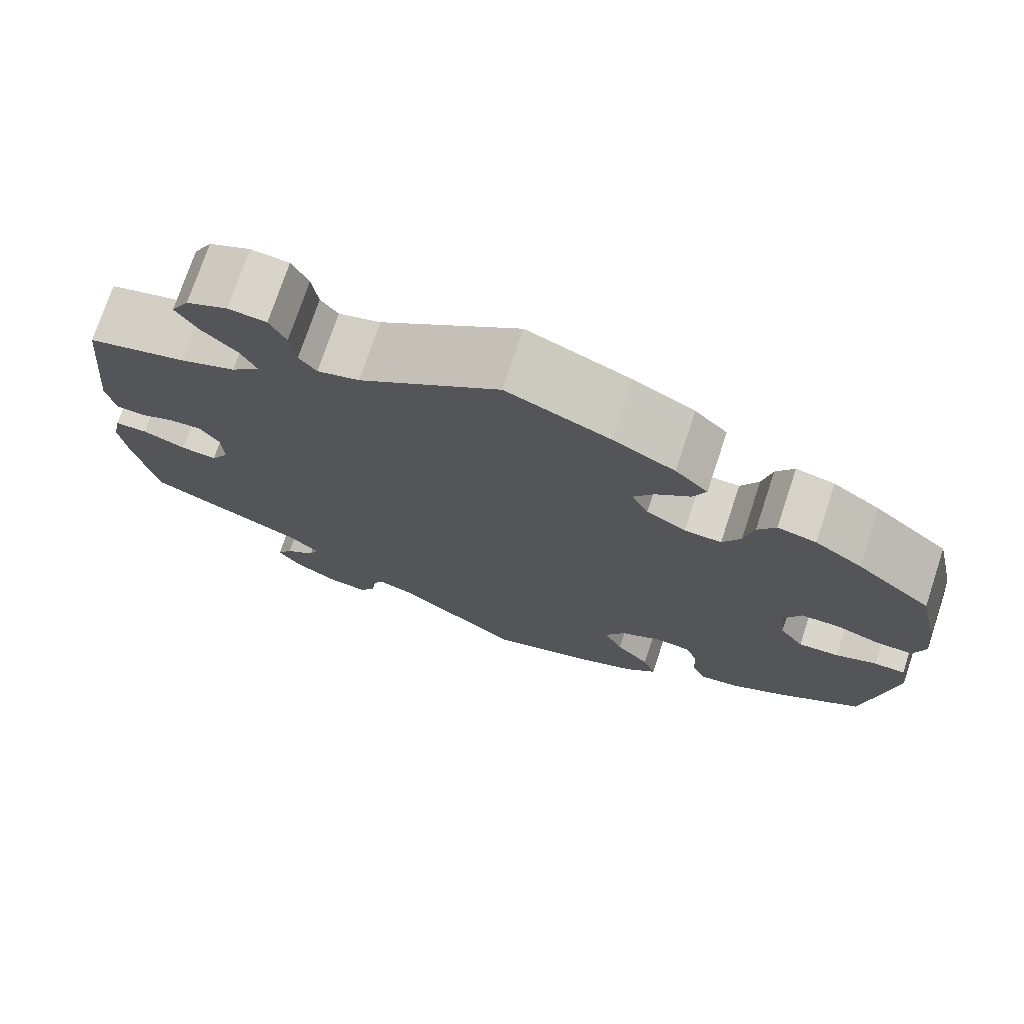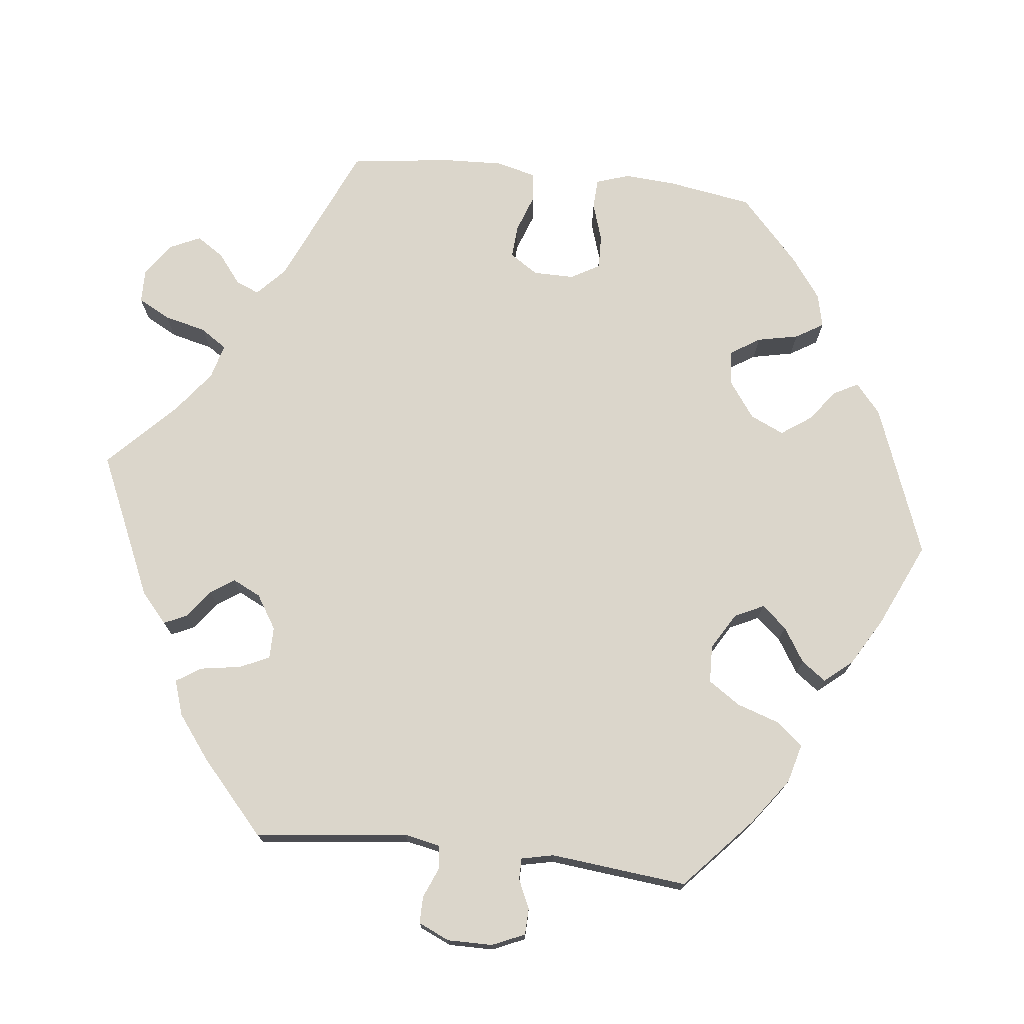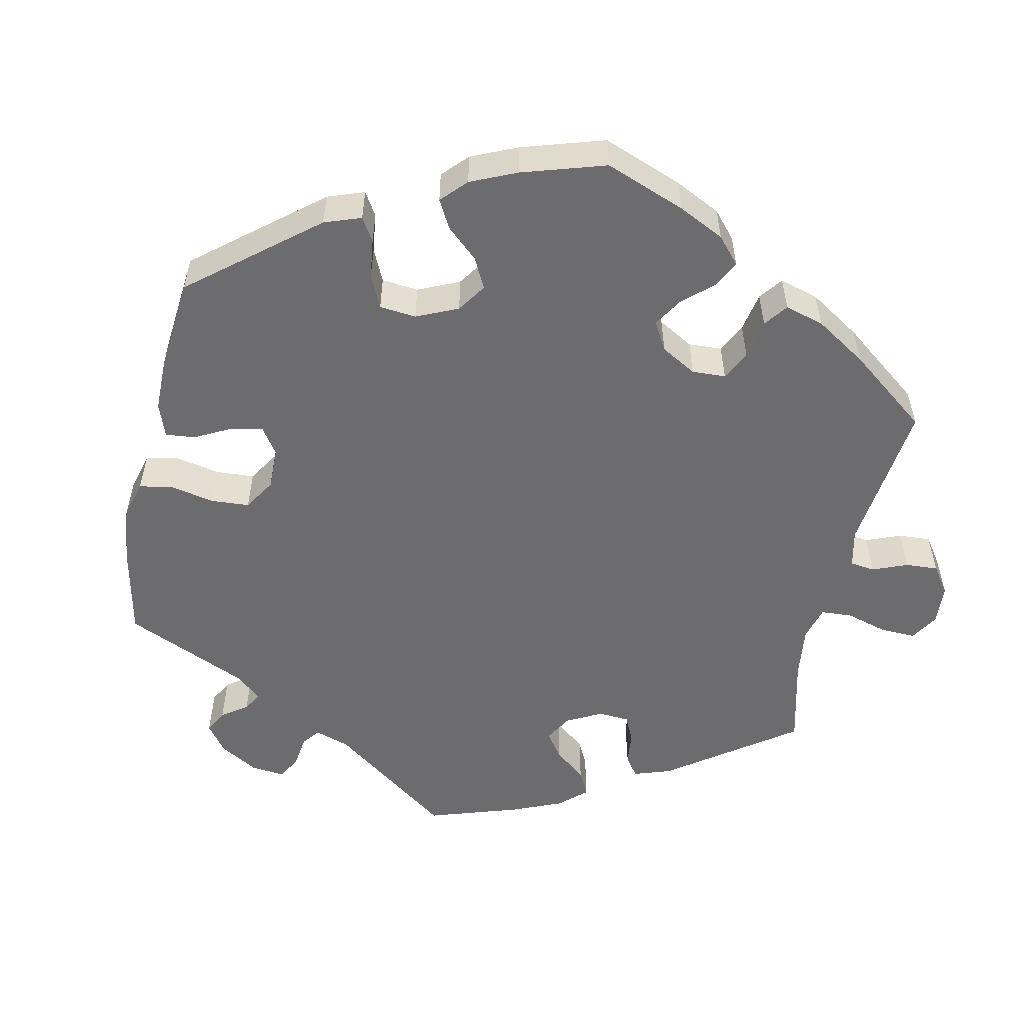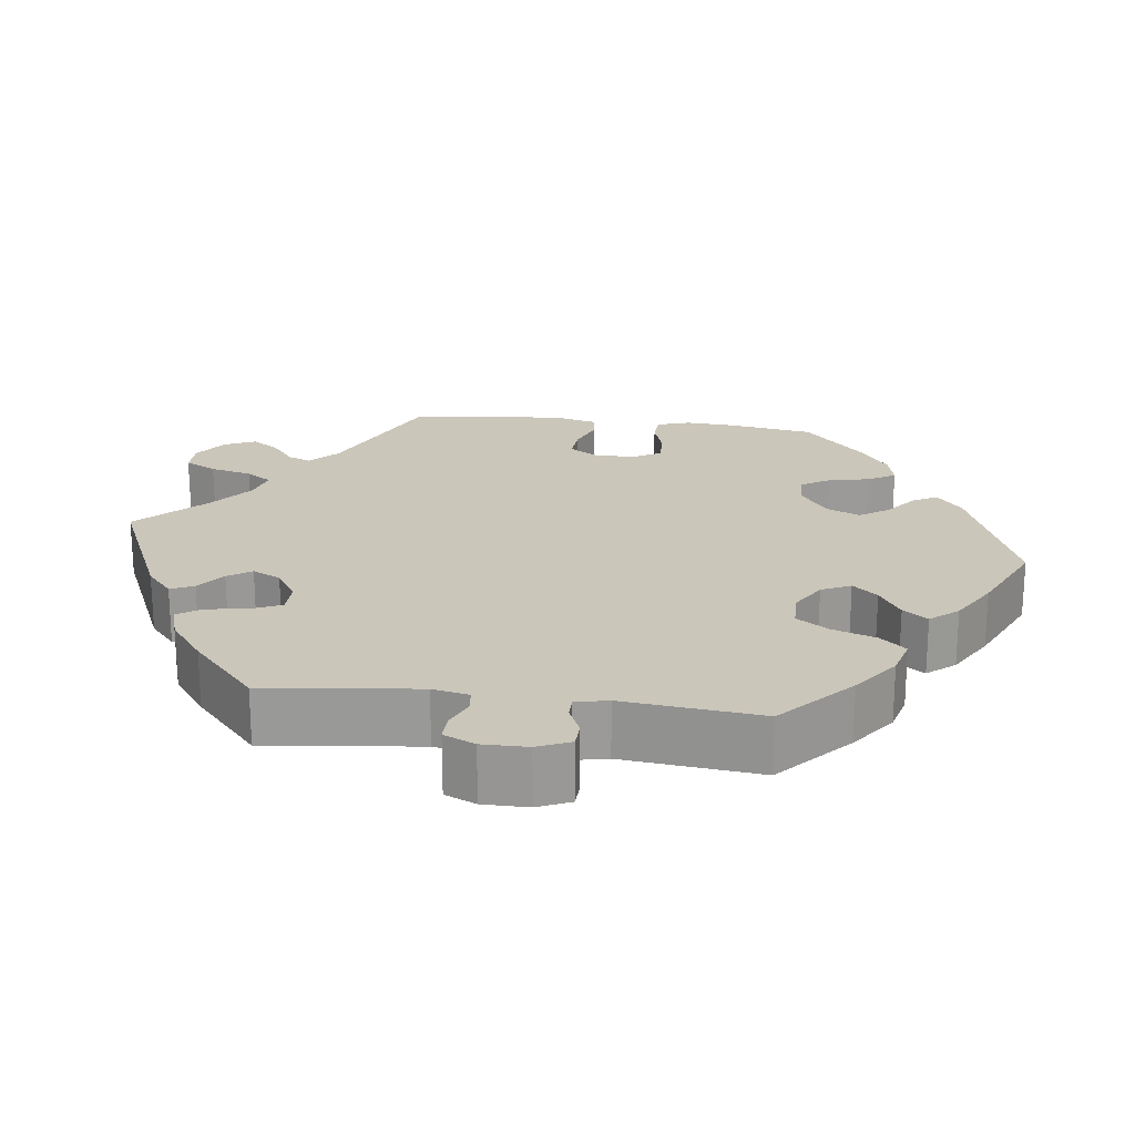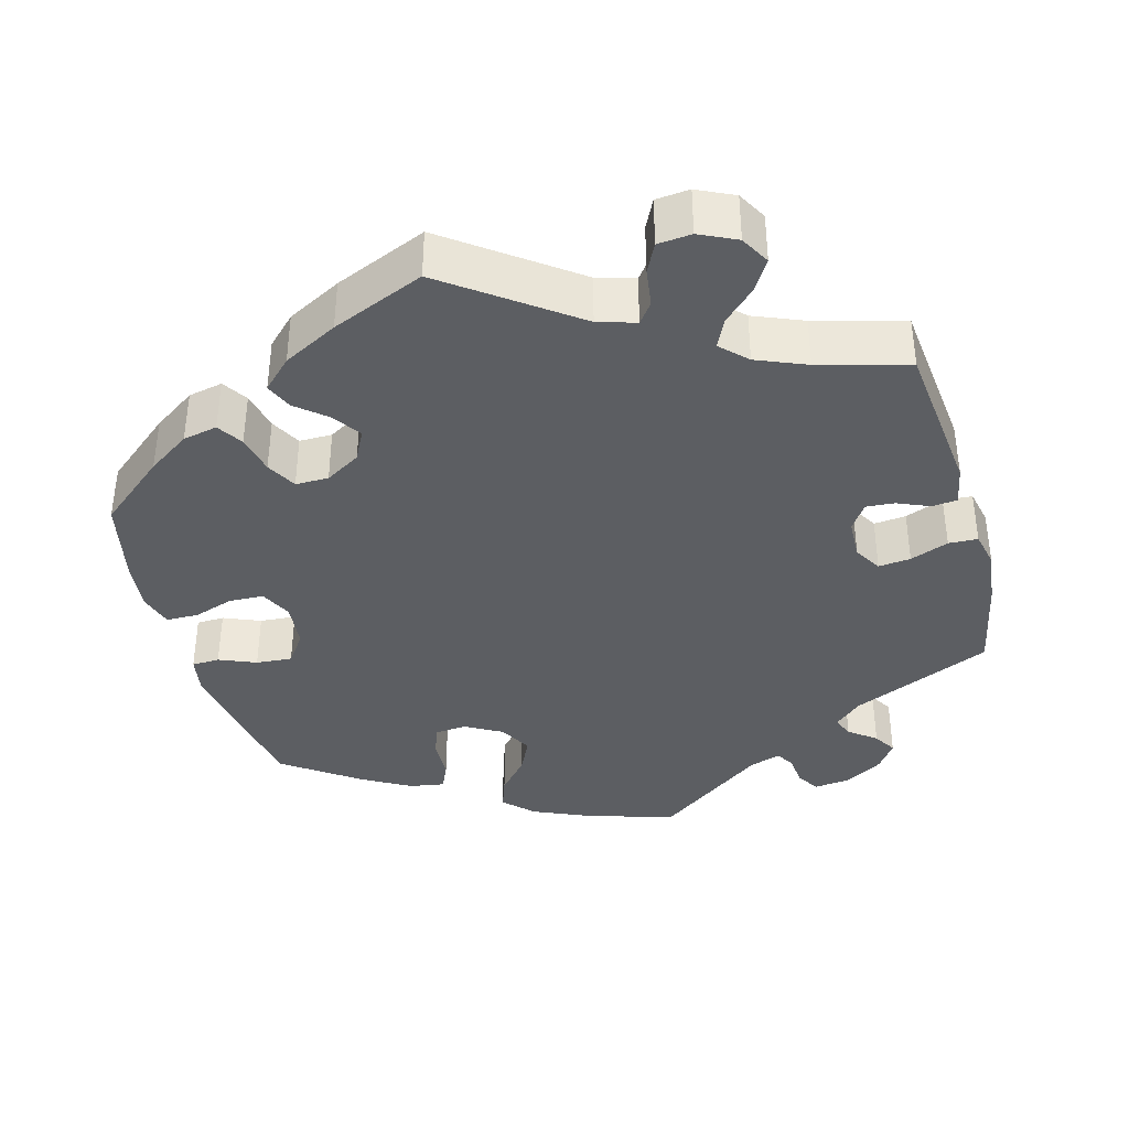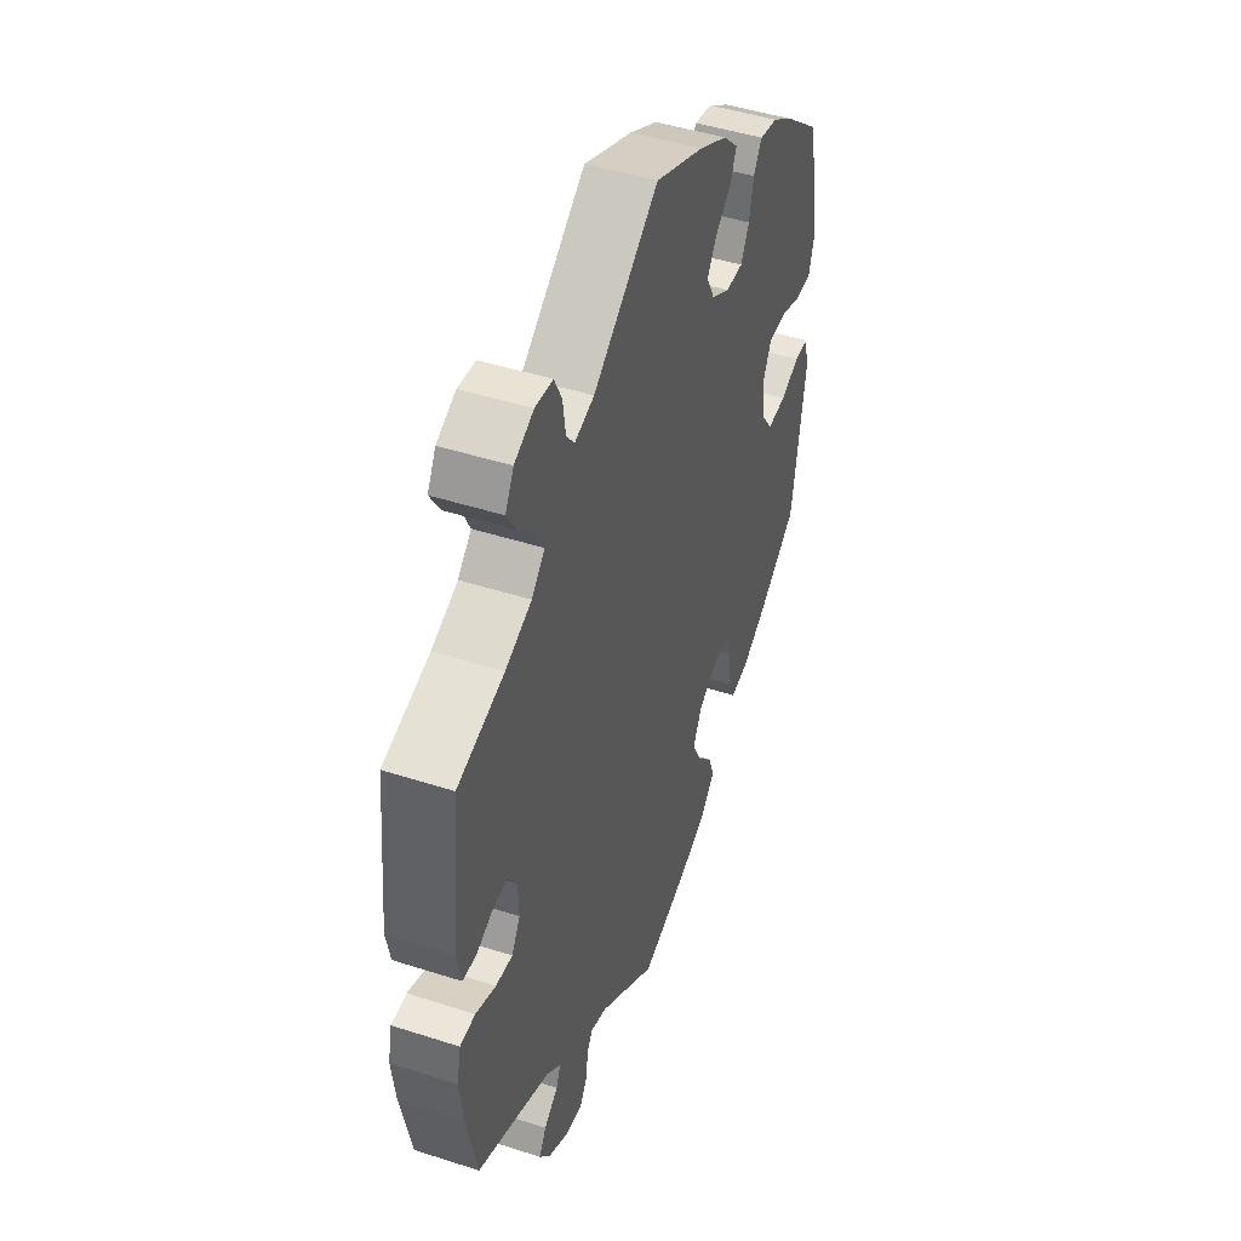
<metadata>
{"format":"obj","ext":"obj","renderer":"f3d","projection":"perspective","resolution":1024,"background":"white","views":[{"elev":74.2,"azim":-161.6,"up":"+Z"},{"elev":73.6,"azim":156.5,"up":"+Y"},{"elev":-53.8,"azim":-72.2,"up":"+Y"},{"elev":21.1,"azim":157.4,"up":"+Y"},{"elev":-38.2,"azim":15.6,"up":"+Y"},{"elev":46.1,"azim":110.3,"up":"+Z"}]}
</metadata>
<code>
v -0.413 0.07 0.36
v -0.358 0.07 0.397
v -0.313 0.07 0.406
v -0.292 0.07 0.373
v -0.281 0.07 0.322
v -0.26 0.07 0.283
v -0.217 0.07 0.283
v -0.171 0.07 0.31
v -0.151 0.07 0.349
v -0.175 0.07 0.385
v -0.215 0.07 0.419
v -0.23 0.07 0.454
v -0.192 0.07 0.491
v -0.121 0.07 0.528
v 0 0.07 0.578
v 0.163 0.07 0.458
v 0.212 0.07 0.443
v 0.232 0.07 0.469
v 0.239 0.07 0.518
v 0.258 0.07 0.556
v 0.302 0.07 0.56
v 0.35 0.07 0.537
v 0.371 0.07 0.499
v 0.346 0.07 0.459
v 0.305 0.07 0.42
v 0.287 0.07 0.383
v 0.32 0.07 0.35
v 0.385 0.07 0.323
v 0.501 0.07 0.29
v 0.522 0.07 0.087
v 0.512 0.07 0.036
v 0.479 0.07 0.033
v 0.437 0.07 0.051
v 0.4 0.07 0.054
v 0.377 0.07 0.02
v 0.375 0.07 -0.032
v 0.396 0.07 -0.068
v 0.438 0.07 -0.064
v 0.488 0.07 -0.045
v 0.526 0.07 -0.047
v 0.536 0.07 -0.094
v 0.527 0.07 -0.166
v 0.501 0.07 -0.289
v 0.318 0.07 -0.368
v 0.282 0.07 -0.4
v 0.293 0.07 -0.427
v 0.328 0.07 -0.454
v 0.346 0.07 -0.484
v 0.32 0.07 -0.52
v 0.269 0.07 -0.549
v 0.223 0.07 -0.554
v 0.205 0.07 -0.525
v 0.201 0.07 -0.484
v 0.187 0.07 -0.46
v 0.146 0.07 -0.473
v 0.001 0.07 -0.578
v -0.119 0.07 -0.539
v -0.187 0.07 -0.509
v -0.224 0.07 -0.472
v -0.209 0.07 -0.43
v -0.17 0.07 -0.386
v -0.148 0.07 -0.341
v -0.171 0.07 -0.298
v -0.219 0.07 -0.271
v -0.261 0.07 -0.274
v -0.275 0.07 -0.314
v -0.277 0.07 -0.367
v -0.293 0.07 -0.403
v -0.339 0.07 -0.395
v -0.402 0.07 -0.359
v -0.5 0.07 -0.289
v -0.534 0.07 -0.082
v -0.525 0.07 -0.032
v -0.489 0.07 -0.031
v -0.441 0.07 -0.051
v -0.394 0.07 -0.055
v -0.366 0.07 -0.016
v -0.36 0.07 0.043
v -0.38 0.07 0.084
v -0.425 0.07 0.086
v -0.477 0.07 0.069
v -0.519 0.07 0.07
v -0.532 0.07 0.113
v -0.525 0.07 0.178
v -0.5 0.07 0.289
v -0.413 0 0.36
v -0.358 0 0.397
v -0.313 0 0.406
v -0.292 0 0.373
v -0.281 0 0.322
v -0.26 0 0.283
v -0.217 0 0.283
v -0.171 0 0.31
v -0.151 0 0.349
v -0.175 0 0.385
v -0.215 0 0.419
v -0.23 0 0.454
v -0.192 0 0.491
v -0.121 0 0.528
v 0 0 0.578
v 0.163 0 0.458
v 0.212 0 0.443
v 0.232 0 0.469
v 0.239 0 0.518
v 0.258 0 0.556
v 0.302 0 0.56
v 0.35 0 0.537
v 0.371 0 0.499
v 0.346 0 0.459
v 0.305 0 0.42
v 0.287 0 0.383
v 0.32 0 0.35
v 0.385 0 0.323
v 0.501 0 0.29
v 0.522 0 0.087
v 0.512 0 0.036
v 0.479 0 0.033
v 0.437 0 0.051
v 0.4 0 0.054
v 0.377 0 0.02
v 0.375 0 -0.032
v 0.396 0 -0.068
v 0.438 0 -0.064
v 0.488 0 -0.045
v 0.526 0 -0.047
v 0.536 0 -0.094
v 0.527 0 -0.166
v 0.501 0 -0.289
v 0.318 0 -0.368
v 0.282 0 -0.4
v 0.293 0 -0.427
v 0.328 0 -0.454
v 0.346 0 -0.484
v 0.32 0 -0.52
v 0.269 0 -0.549
v 0.223 0 -0.554
v 0.205 0 -0.525
v 0.201 0 -0.484
v 0.187 0 -0.46
v 0.146 0 -0.473
v 0.001 0 -0.578
v -0.119 0 -0.539
v -0.187 0 -0.509
v -0.224 0 -0.472
v -0.209 0 -0.43
v -0.17 0 -0.386
v -0.148 0 -0.341
v -0.171 0 -0.298
v -0.219 0 -0.271
v -0.261 0 -0.274
v -0.275 0 -0.314
v -0.277 0 -0.367
v -0.293 0 -0.403
v -0.339 0 -0.395
v -0.402 0 -0.359
v -0.5 0 -0.289
v -0.534 0 -0.082
v -0.525 0 -0.032
v -0.489 0 -0.031
v -0.441 0 -0.051
v -0.394 0 -0.055
v -0.366 0 -0.016
v -0.36 0 0.043
v -0.38 0 0.084
v -0.425 0 0.086
v -0.477 0 0.069
v -0.519 0 0.07
v -0.532 0 0.113
v -0.525 0 0.178
v -0.5 0 0.289
f 80 81 82 83
f 79 80 83 84
f 72 73 74 75
f 72 75 76
f 71 72 76
f 70 71 76 77
f 66 67 68 69
f 65 66 69 70
f 58 59 60 61
f 58 61 62
f 55 56 57 58
f 54 55 58 62
f 50 51 52 53
f 50 53 54
f 49 50 54
f 46 47 48 49
f 45 46 49 54
f 44 45 54 62
f 38 39 40 41
f 37 38 41 42
f 30 31 32 33
f 28 29 30 33
f 27 28 33 34
f 26 27 34 35
f 22 23 24 25
f 22 25 26
f 21 22 26
f 18 19 20 21
f 18 21 26
f 17 18 26 35
f 13 14 15 16
f 10 11 12 13
f 9 10 13 16
f 8 9 16 17
f 2 3 4 5
f 2 5 6
f 1 2 6
f 79 84 85 1
f 65 70 77
f 64 65 77 78
f 63 64 78
f 43 44 62 63
f 37 42 43 63
f 36 37 63 78
f 7 8 17 35
f 6 7 35 36
f 78 79 1 6
f 6 36 78
f 168 167 166 165
f 169 168 165 164
f 160 159 158 157
f 161 160 157
f 161 157 156
f 162 161 156 155
f 154 153 152 151
f 155 154 151 150
f 146 145 144 143
f 147 146 143
f 143 142 141 140
f 147 143 140 139
f 138 137 136 135
f 139 138 135
f 139 135 134
f 134 133 132 131
f 139 134 131 130
f 147 139 130 129
f 126 125 124 123
f 127 126 123 122
f 118 117 116 115
f 118 115 114 113
f 119 118 113 112
f 120 119 112 111
f 110 109 108 107
f 111 110 107
f 111 107 106
f 106 105 104 103
f 111 106 103
f 120 111 103 102
f 101 100 99 98
f 98 97 96 95
f 101 98 95 94
f 102 101 94 93
f 90 89 88 87
f 91 90 87
f 91 87 86
f 86 170 169 164
f 162 155 150
f 163 162 150 149
f 163 149 148
f 148 147 129 128
f 148 128 127 122
f 163 148 122 121
f 120 102 93 92
f 121 120 92 91
f 91 86 164 163
f 163 121 91
f 1 86 87 2
f 2 87 88 3
f 3 88 89 4
f 4 89 90 5
f 5 90 91 6
f 6 91 92 7
f 7 92 93 8
f 8 93 94 9
f 9 94 95 10
f 10 95 96 11
f 11 96 97 12
f 12 97 98 13
f 13 98 99 14
f 14 99 100 15
f 15 100 101 16
f 16 101 102 17
f 17 102 103 18
f 18 103 104 19
f 19 104 105 20
f 20 105 106 21
f 21 106 107 22
f 22 107 108 23
f 23 108 109 24
f 24 109 110 25
f 25 110 111 26
f 26 111 112 27
f 27 112 113 28
f 28 113 114 29
f 29 114 115 30
f 30 115 116 31
f 31 116 117 32
f 32 117 118 33
f 33 118 119 34
f 34 119 120 35
f 35 120 121 36
f 36 121 122 37
f 37 122 123 38
f 38 123 124 39
f 39 124 125 40
f 40 125 126 41
f 41 126 127 42
f 42 127 128 43
f 43 128 129 44
f 44 129 130 45
f 45 130 131 46
f 46 131 132 47
f 47 132 133 48
f 48 133 134 49
f 49 134 135 50
f 50 135 136 51
f 51 136 137 52
f 52 137 138 53
f 53 138 139 54
f 54 139 140 55
f 55 140 141 56
f 56 141 142 57
f 57 142 143 58
f 58 143 144 59
f 59 144 145 60
f 60 145 146 61
f 61 146 147 62
f 62 147 148 63
f 63 148 149 64
f 64 149 150 65
f 65 150 151 66
f 66 151 152 67
f 67 152 153 68
f 68 153 154 69
f 69 154 155 70
f 70 155 156 71
f 71 156 157 72
f 72 157 158 73
f 73 158 159 74
f 74 159 160 75
f 75 160 161 76
f 76 161 162 77
f 77 162 163 78
f 78 163 164 79
f 79 164 165 80
f 80 165 166 81
f 81 166 167 82
f 82 167 168 83
f 83 168 169 84
f 84 169 170 85
f 85 170 86 1

</code>
